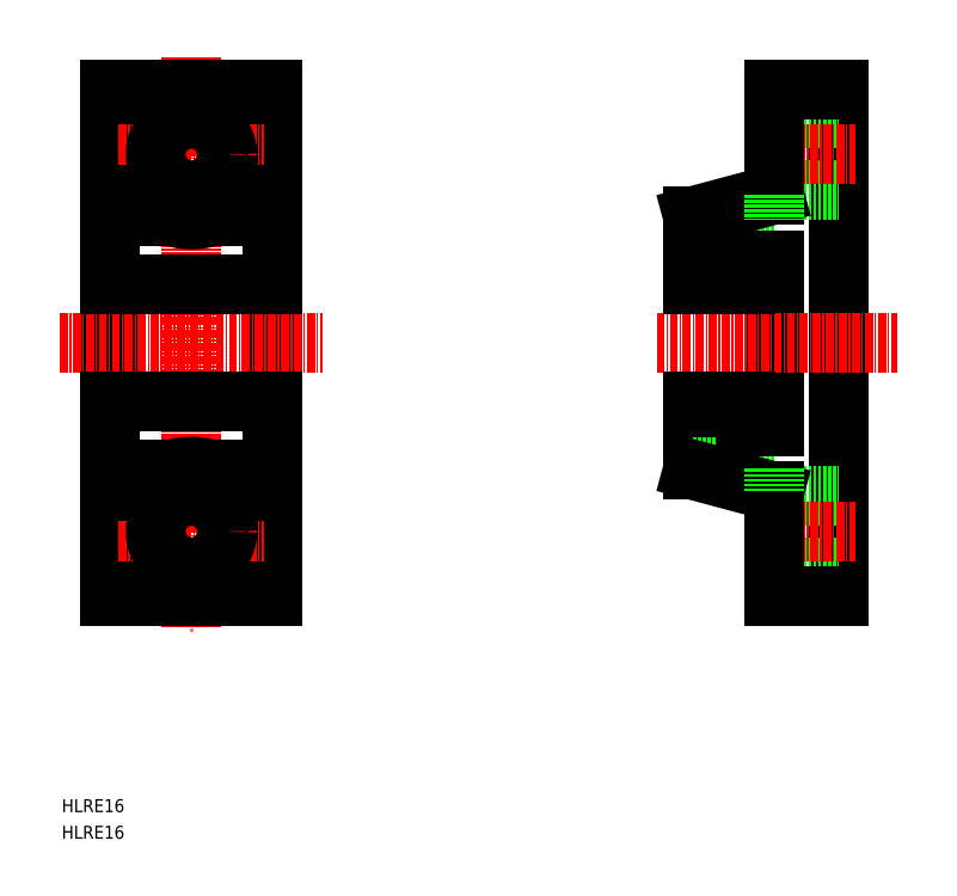
<metadata>
{"format":"dxf","ext":"dxf","renderer":"ezdxf+matplotlib","layout":"modelspace","background":"white","min_lineweight":24,"dpi":150}
</metadata>
<code>
0
SECTION
2
ENTITIES
0
LINE
8
0
10
164
20
287
30
0
11
164
21
209
31
0
0
LINE
8
0
10
139
20
287
30
0
11
139
21
209
31
0
0
LINE
8
CENTER
10
151.5
20
292
30
0
11
151.5
21
204
31
0
0
LINE
8
0
10
154.6
20
228.5
30
0
11
164
21
228.5
31
0
0
ARC
8
0
10
151.5
20
219
30
0
40
10
50
37.97
51
142
0
LINE
8
CENTER
10
140.2
20
219
30
0
11
162.7
21
219
31
0
0
LINE
8
CENTER
10
131.2
20
248
30
0
11
171.7
21
248
31
0
0
LINE
8
0
10
139
20
209
30
0
11
164
21
209
31
0
0
TEXT
8
0
10
131.5
20
171.7
30
0
40
2
1
HLRE16
0
TEXT
8
0
10
131.5
20
175.8
30
0
40
2
1
HLRE16
0
LINE
8
0
10
139
20
228.5
30
0
11
148.4
21
228.5
31
0
0
LINE
8
0
10
143.6
20
225.1
30
0
11
139
21
225.1
31
0
0
CIRCLE
8
0
10
151.5
20
219
30
0
40
5.5
0
LINE
8
0
10
159.4
20
225.1
30
0
11
164
21
225.1
31
0
0
LINE
8
0
10
154.6
20
267.5
30
0
11
164
21
267.5
31
0
0
ARC
8
0
10
151.5
20
277
30
0
40
10
50
218
51
322
0
LINE
8
CENTER
10
140.2
20
277
30
0
11
162.7
21
277
31
0
0
LINE
8
0
10
139
20
287
30
0
11
164
21
287
31
0
0
CIRCLE
8
0
10
151.5
20
277
30
0
40
5.5
0
LINE
8
0
10
139
20
267.5
30
0
11
148.4
21
267.5
31
0
0
LINE
8
0
10
143.6
20
270.8
30
0
11
139
21
270.8
31
0
0
LINE
8
0
10
159.4
20
270.8
30
0
11
164
21
270.8
31
0
0
LINE
8
0
10
241.1
20
260.7
30
0
11
241.1
21
235.2
31
0
0
LINE
8
0
10
251.1
20
287
30
0
11
251.1
21
209
31
0
0
LINE
8
0
10
241.1
20
224.5
30
0
11
251.1
21
224.5
31
0
0
LINE
8
0
10
241.1
20
213.5
30
0
11
251.1
21
213.5
31
0
0
LINE
8
CENTER
10
238.6
20
219
30
0
11
253.6
21
219
31
0
0
LINE
8
CENTER
10
223
20
248
30
0
11
260
21
248
31
0
0
LINE
8
0
10
241.1
20
209
30
0
11
251.1
21
209
31
0
0
LINE
8
0
10
228.6
20
239
30
0
11
228.6
21
228.5
31
0
0
LINE
8
0
10
228.6
20
229
30
0
11
241.1
21
229
31
0
0
LINE
8
0
10
228.6
20
228.5
30
0
11
241.1
21
225.1
31
0
0
LINE
8
0
10
241.1
20
225.1
30
0
11
241.1
21
209
31
0
0
LINE
8
0
10
241.1
20
225.1
30
0
11
241.1
21
229
31
0
0
LINE
8
0
10
236.6
20
235.2
30
0
11
241.1
21
235.2
31
0
0
LINE
8
0
10
236.6
20
239
30
0
11
236.6
21
235.2
31
0
0
LINE
8
0
10
241.1
20
271.5
30
0
11
251.1
21
271.5
31
0
0
LINE
8
0
10
241.1
20
282.5
30
0
11
251.1
21
282.5
31
0
0
LINE
8
CENTER
10
238.6
20
277
30
0
11
253.6
21
277
31
0
0
LINE
8
0
10
241.1
20
287
30
0
11
251.1
21
287
31
0
0
LINE
8
0
10
241.1
20
287
30
0
11
241.1
21
270.8
31
0
0
LINE
8
0
10
228.6
20
267
30
0
11
241.1
21
267
31
0
0
LINE
8
0
10
236.6
20
260.7
30
0
11
241.1
21
260.7
31
0
0
LINE
8
0
10
228.6
20
267.5
30
0
11
241.1
21
270.8
31
0
0
LINE
8
0
10
228.6
20
267.5
30
0
11
228.6
21
257
31
0
0
LINE
8
0
10
236.6
20
260.7
30
0
11
236.6
21
257
31
0
0
LINE
8
0
10
241.1
20
270.8
30
0
11
241.1
21
267
31
0
0
LINE
8
0
10
228.6
20
257
30
0
11
236.6
21
257
31
0
0
LINE
8
0
10
228.6
20
239
30
0
11
236.6
21
239
31
0
0
LINE
8
0
10
139
20
239
30
0
11
164
21
239
31
0
0
LINE
8
0
10
139
20
257
30
0
11
164
21
257
31
0
0
ENDSEC
0
EOF

</code>
